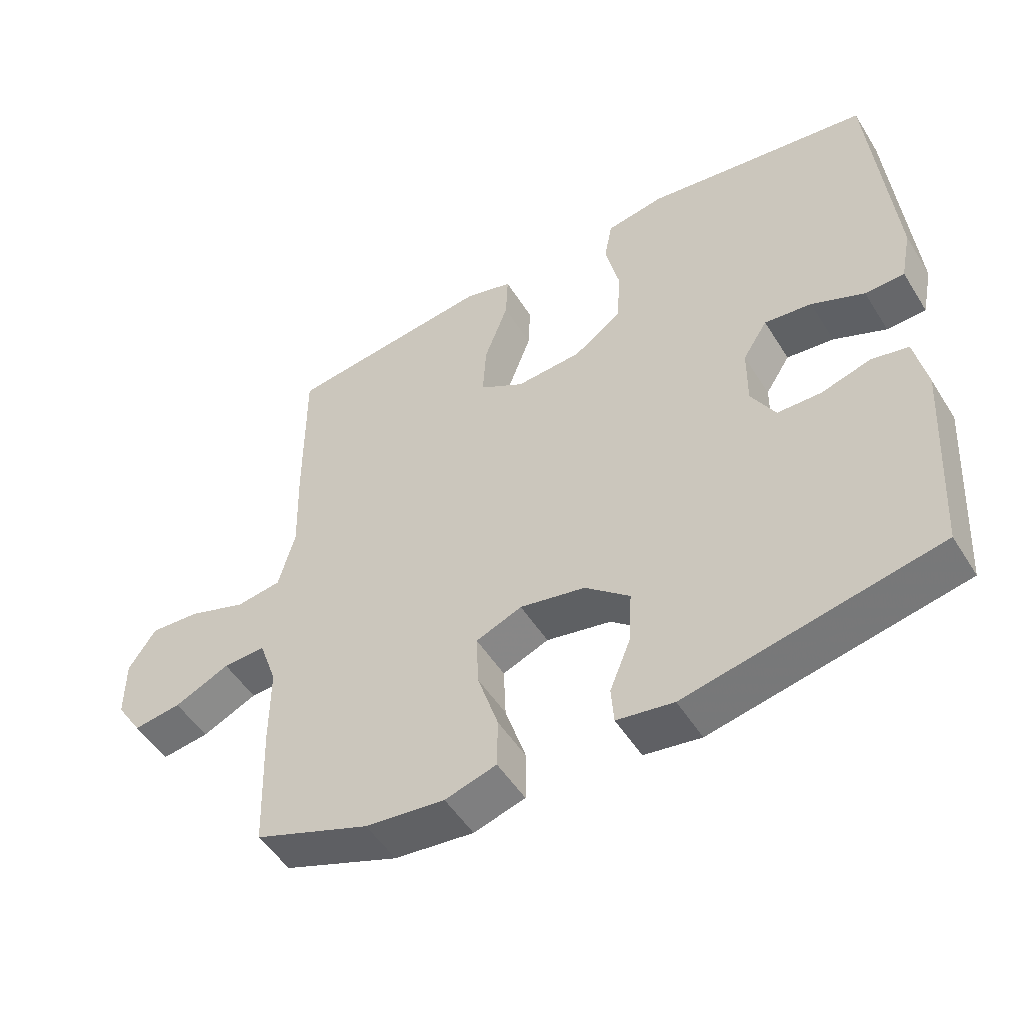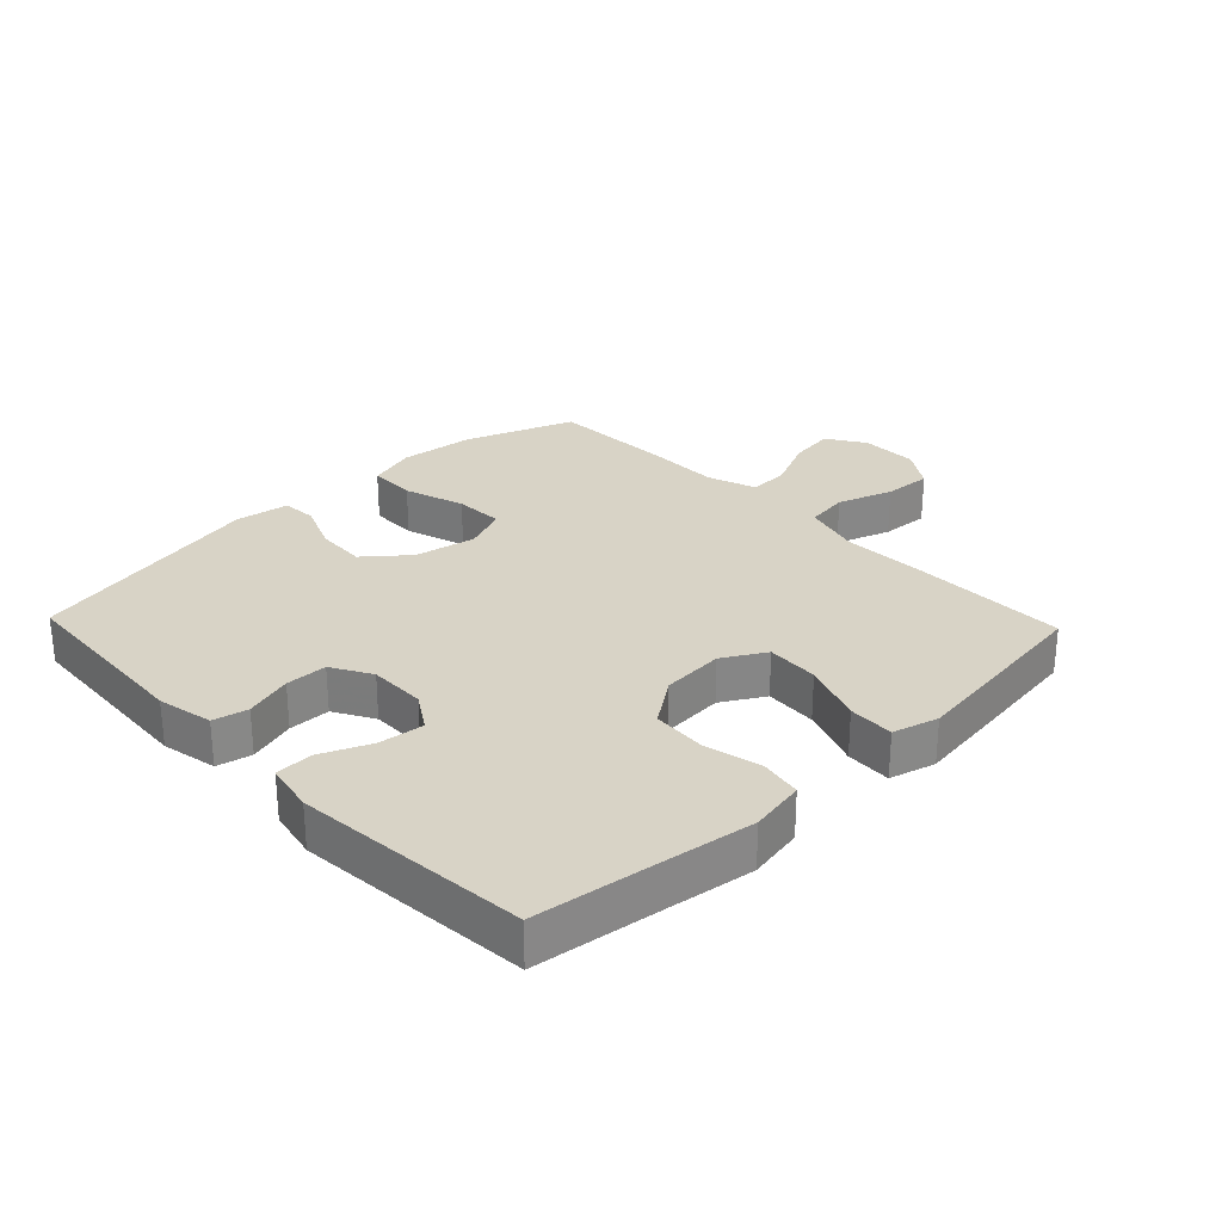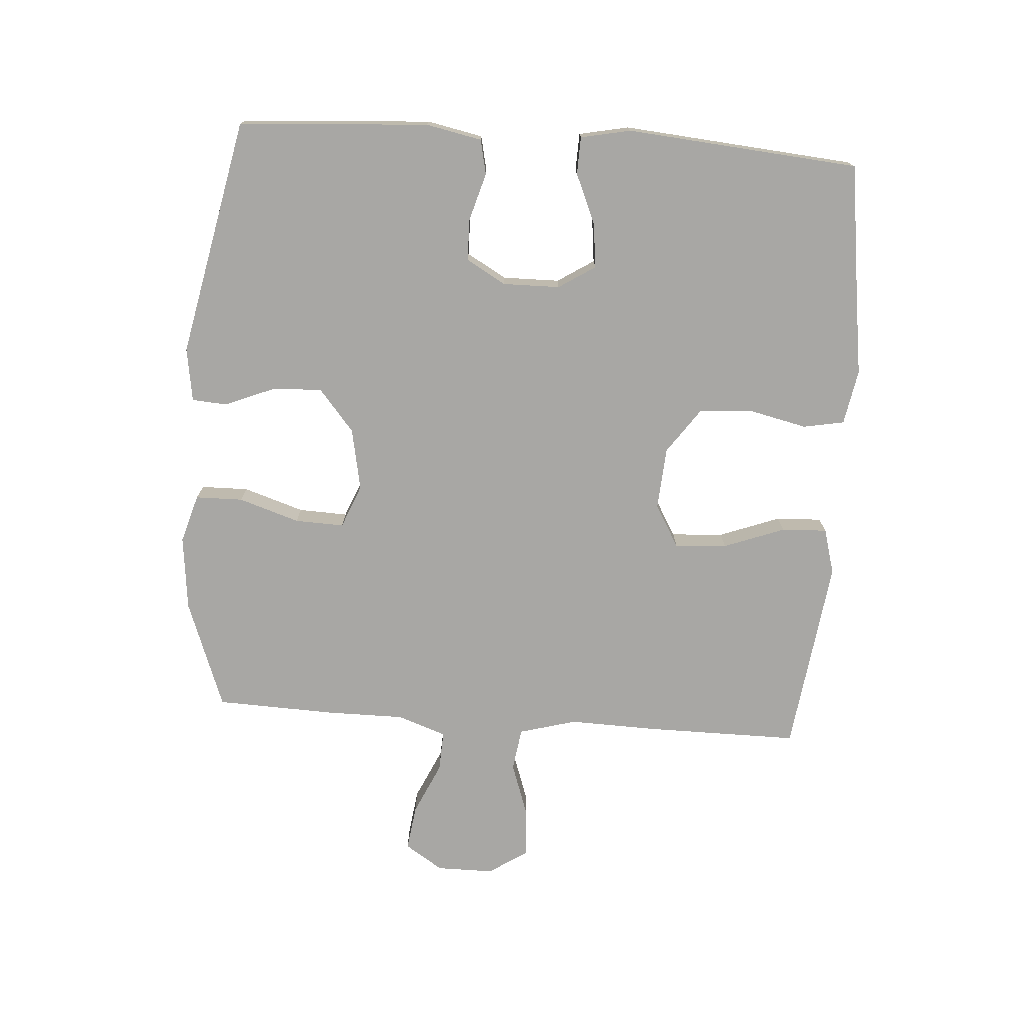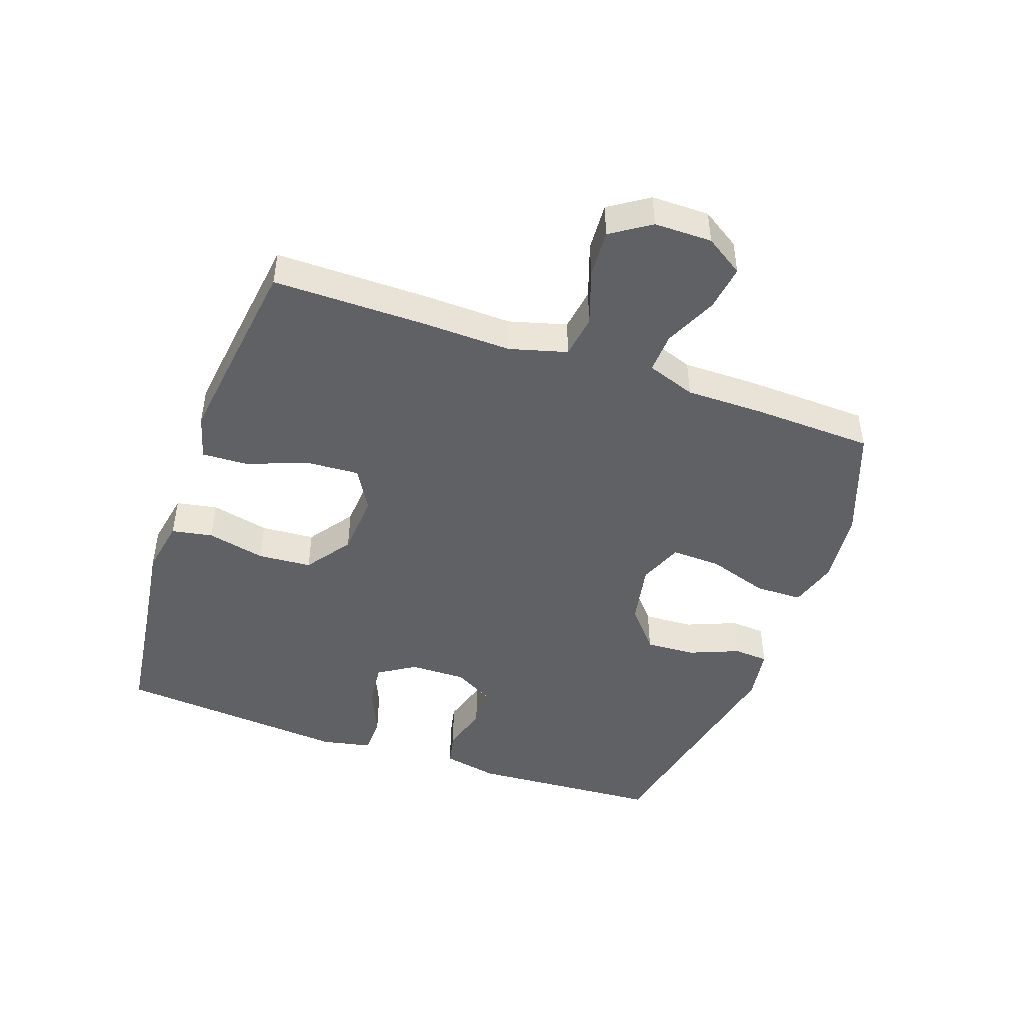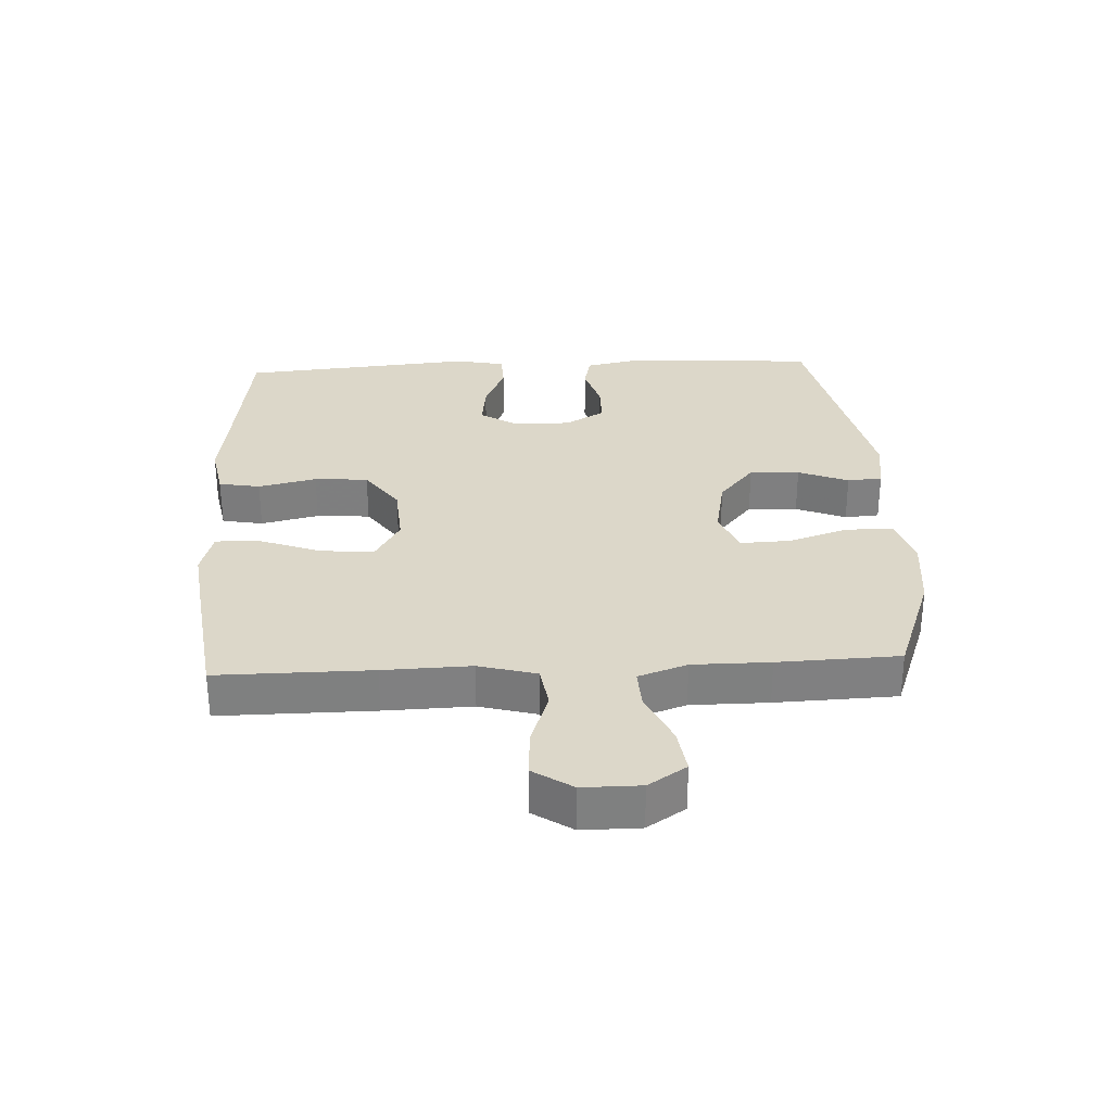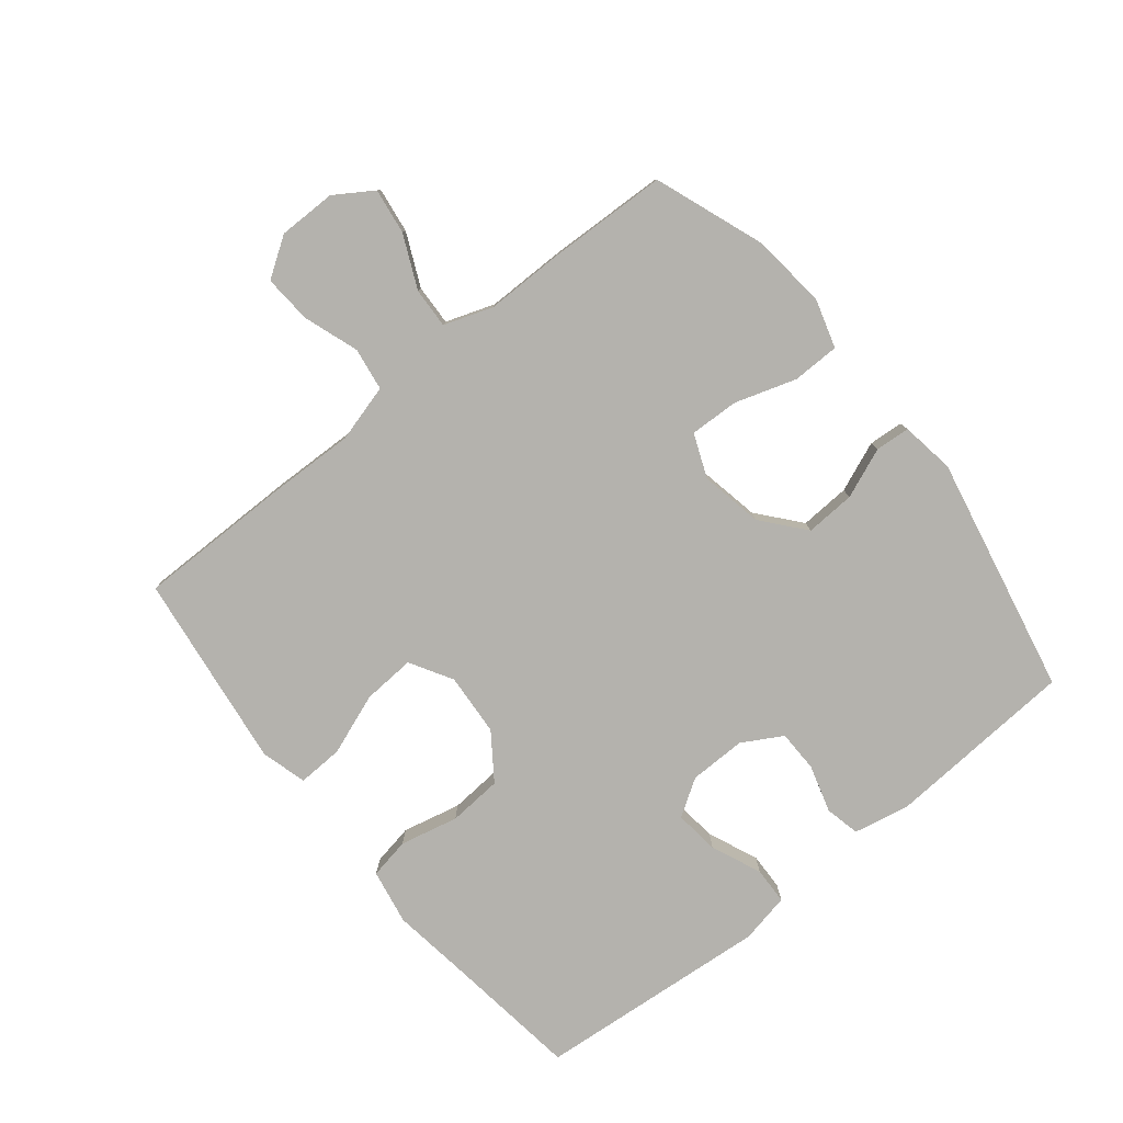
<metadata>
{"format":"obj","ext":"obj","renderer":"f3d","projection":"perspective","resolution":1024,"background":"white","views":[{"elev":-50.9,"azim":-148.9,"up":"+Z"},{"elev":28.1,"azim":-43.7,"up":"+Y"},{"elev":-74.6,"azim":-93.9,"up":"+Y"},{"elev":-46.3,"azim":70.7,"up":"+Y"},{"elev":30.3,"azim":87.1,"up":"+Y"},{"elev":-79.5,"azim":128.9,"up":"+Y"}]}
</metadata>
<code>
v 0.5 0.07 0.5
v 0.499 0.07 0.256
v 0.495 0.07 0.118
v 0.52 0.07 0.027
v 0.588 0.07 0.017
v 0.675 0.07 0.047
v 0.751 0.07 0.052
v 0.792 0.07 -0.01
v 0.792 0.07 -0.101
v 0.753 0.07 -0.161
v 0.681 0.07 -0.151
v 0.598 0.07 -0.113
v 0.534 0.07 -0.11
v 0.507 0.07 -0.187
v 0.507 0.07 -0.309
v 0.5 0.07 -0.5
v 0.327 0.07 -0.564
v 0.208 0.07 -0.577
v 0.131 0.07 -0.554
v 0.13 0.07 -0.479
v 0.161 0.07 -0.383
v 0.164 0.07 -0.305
v 0.095 0.07 -0.277
v -0.003 0.07 -0.296
v -0.07 0.07 -0.352
v -0.066 0.07 -0.431
v -0.034 0.07 -0.51
v -0.038 0.07 -0.565
v -0.123 0.07 -0.578
v -0.5 0.07 -0.5
v -0.519 0.07 -0.198
v -0.501 0.07 -0.11
v -0.446 0.07 -0.098
v -0.371 0.07 -0.12
v -0.305 0.07 -0.119
v -0.269 0.07 -0.056
v -0.27 0.07 0.034
v -0.307 0.07 0.092
v -0.378 0.07 0.084
v -0.457 0.07 0.05
v -0.516 0.07 0.052
v -0.532 0.07 0.131
v -0.5 0.07 0.5
v -0.289 0.07 0.528
v -0.161 0.07 0.546
v -0.074 0.07 0.53
v -0.062 0.07 0.465
v -0.083 0.07 0.373
v -0.077 0.07 0.288
v -0.005 0.07 0.237
v 0.094 0.07 0.23
v 0.161 0.07 0.269
v 0.156 0.07 0.352
v 0.12 0.07 0.449
v 0.117 0.07 0.521
v 0.189 0.07 0.541
v 0.305 0.07 0.526
v 0.5 0 0.5
v 0.499 0 0.256
v 0.495 0 0.118
v 0.52 0 0.027
v 0.588 0 0.017
v 0.675 0 0.047
v 0.751 0 0.052
v 0.792 0 -0.01
v 0.792 0 -0.101
v 0.753 0 -0.161
v 0.681 0 -0.151
v 0.598 0 -0.113
v 0.534 0 -0.11
v 0.507 0 -0.187
v 0.507 0 -0.309
v 0.5 0 -0.5
v 0.327 0 -0.564
v 0.208 0 -0.577
v 0.131 0 -0.554
v 0.13 0 -0.479
v 0.161 0 -0.383
v 0.164 0 -0.305
v 0.095 0 -0.277
v -0.003 0 -0.296
v -0.07 0 -0.352
v -0.066 0 -0.431
v -0.034 0 -0.51
v -0.038 0 -0.565
v -0.123 0 -0.578
v -0.5 0 -0.5
v -0.519 0 -0.198
v -0.501 0 -0.11
v -0.446 0 -0.098
v -0.371 0 -0.12
v -0.305 0 -0.119
v -0.269 0 -0.056
v -0.27 0 0.034
v -0.307 0 0.092
v -0.378 0 0.084
v -0.457 0 0.05
v -0.516 0 0.052
v -0.532 0 0.131
v -0.5 0 0.5
v -0.289 0 0.528
v -0.161 0 0.546
v -0.074 0 0.53
v -0.062 0 0.465
v -0.083 0 0.373
v -0.077 0 0.288
v -0.005 0 0.237
v 0.094 0 0.23
v 0.161 0 0.269
v 0.156 0 0.352
v 0.12 0 0.449
v 0.117 0 0.521
v 0.189 0 0.541
v 0.305 0 0.526
f 1 2 3
f 57 1 3
f 56 57 3
f 55 56 3
f 54 55 3
f 53 54 3
f 52 53 3 4
f 51 52 4
f 50 51 4
f 46 47 48
f 45 46 48
f 44 45 48
f 44 48 49
f 43 44 49
f 42 43 49
f 41 42 49
f 40 41 49
f 39 40 49
f 38 39 49 50
f 32 33 34
f 31 32 34
f 30 31 34
f 29 30 34
f 28 29 34
f 27 28 34
f 26 27 34
f 25 26 34 35
f 24 25 35 36
f 19 20 21
f 18 19 21
f 17 18 21
f 16 17 21
f 15 16 21
f 14 15 21
f 13 14 21 22
f 10 11 12
f 9 10 12
f 8 9 12
f 7 8 12
f 6 7 12
f 5 6 12
f 4 5 12 13
f 13 22 23
f 4 13 23
f 50 4 23
f 38 50 23
f 37 38 23
f 23 24 36 37
f 60 59 58
f 60 58 114
f 60 114 113
f 60 113 112
f 60 112 111
f 60 111 110
f 61 60 110 109
f 61 109 108
f 61 108 107
f 105 104 103
f 105 103 102
f 105 102 101
f 106 105 101
f 106 101 100
f 106 100 99
f 106 99 98
f 106 98 97
f 106 97 96
f 107 106 96 95
f 91 90 89
f 91 89 88
f 91 88 87
f 91 87 86
f 91 86 85
f 91 85 84
f 91 84 83
f 92 91 83 82
f 93 92 82 81
f 78 77 76
f 78 76 75
f 78 75 74
f 78 74 73
f 78 73 72
f 78 72 71
f 79 78 71 70
f 69 68 67
f 69 67 66
f 69 66 65
f 69 65 64
f 69 64 63
f 69 63 62
f 70 69 62 61
f 80 79 70
f 80 70 61
f 80 61 107
f 80 107 95
f 80 95 94
f 94 93 81 80
f 1 58 59 2
f 2 59 60 3
f 3 60 61 4
f 4 61 62 5
f 5 62 63 6
f 6 63 64 7
f 7 64 65 8
f 8 65 66 9
f 9 66 67 10
f 10 67 68 11
f 11 68 69 12
f 12 69 70 13
f 13 70 71 14
f 14 71 72 15
f 15 72 73 16
f 16 73 74 17
f 17 74 75 18
f 18 75 76 19
f 19 76 77 20
f 20 77 78 21
f 21 78 79 22
f 22 79 80 23
f 23 80 81 24
f 24 81 82 25
f 25 82 83 26
f 26 83 84 27
f 27 84 85 28
f 28 85 86 29
f 29 86 87 30
f 30 87 88 31
f 31 88 89 32
f 32 89 90 33
f 33 90 91 34
f 34 91 92 35
f 35 92 93 36
f 36 93 94 37
f 37 94 95 38
f 38 95 96 39
f 39 96 97 40
f 40 97 98 41
f 41 98 99 42
f 42 99 100 43
f 43 100 101 44
f 44 101 102 45
f 45 102 103 46
f 46 103 104 47
f 47 104 105 48
f 48 105 106 49
f 49 106 107 50
f 50 107 108 51
f 51 108 109 52
f 52 109 110 53
f 53 110 111 54
f 54 111 112 55
f 55 112 113 56
f 56 113 114 57
f 57 114 58 1

</code>
